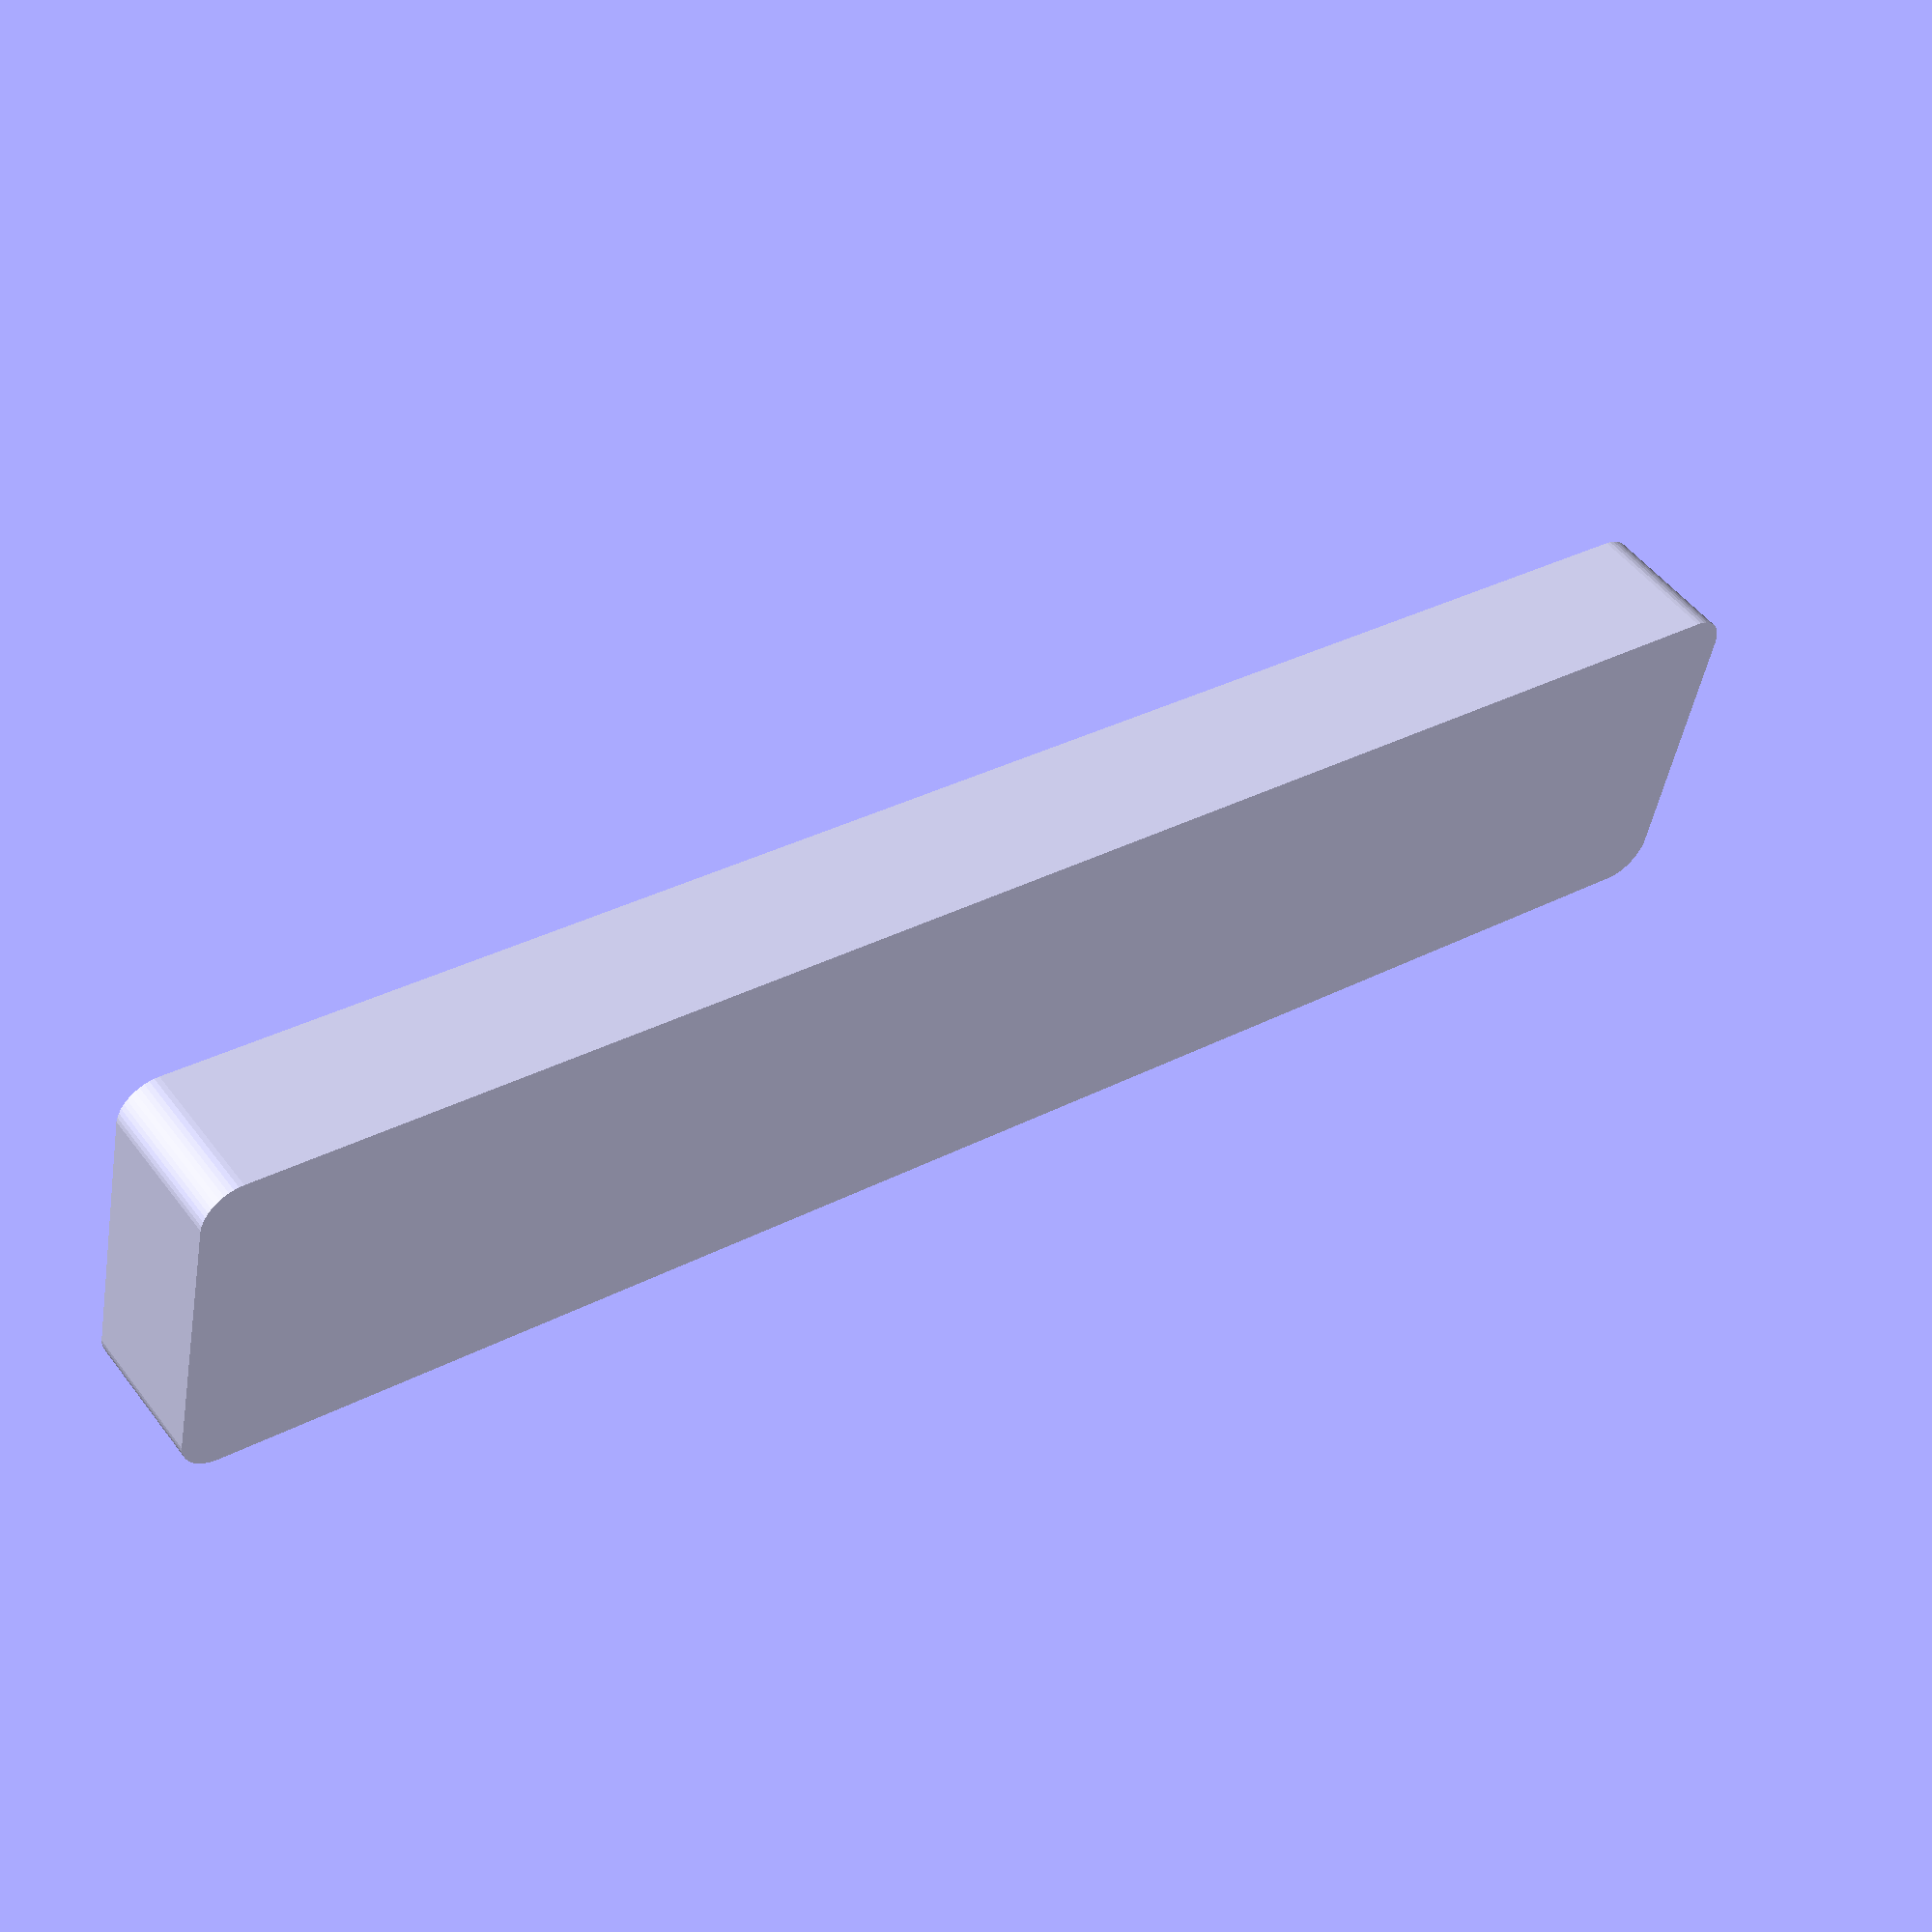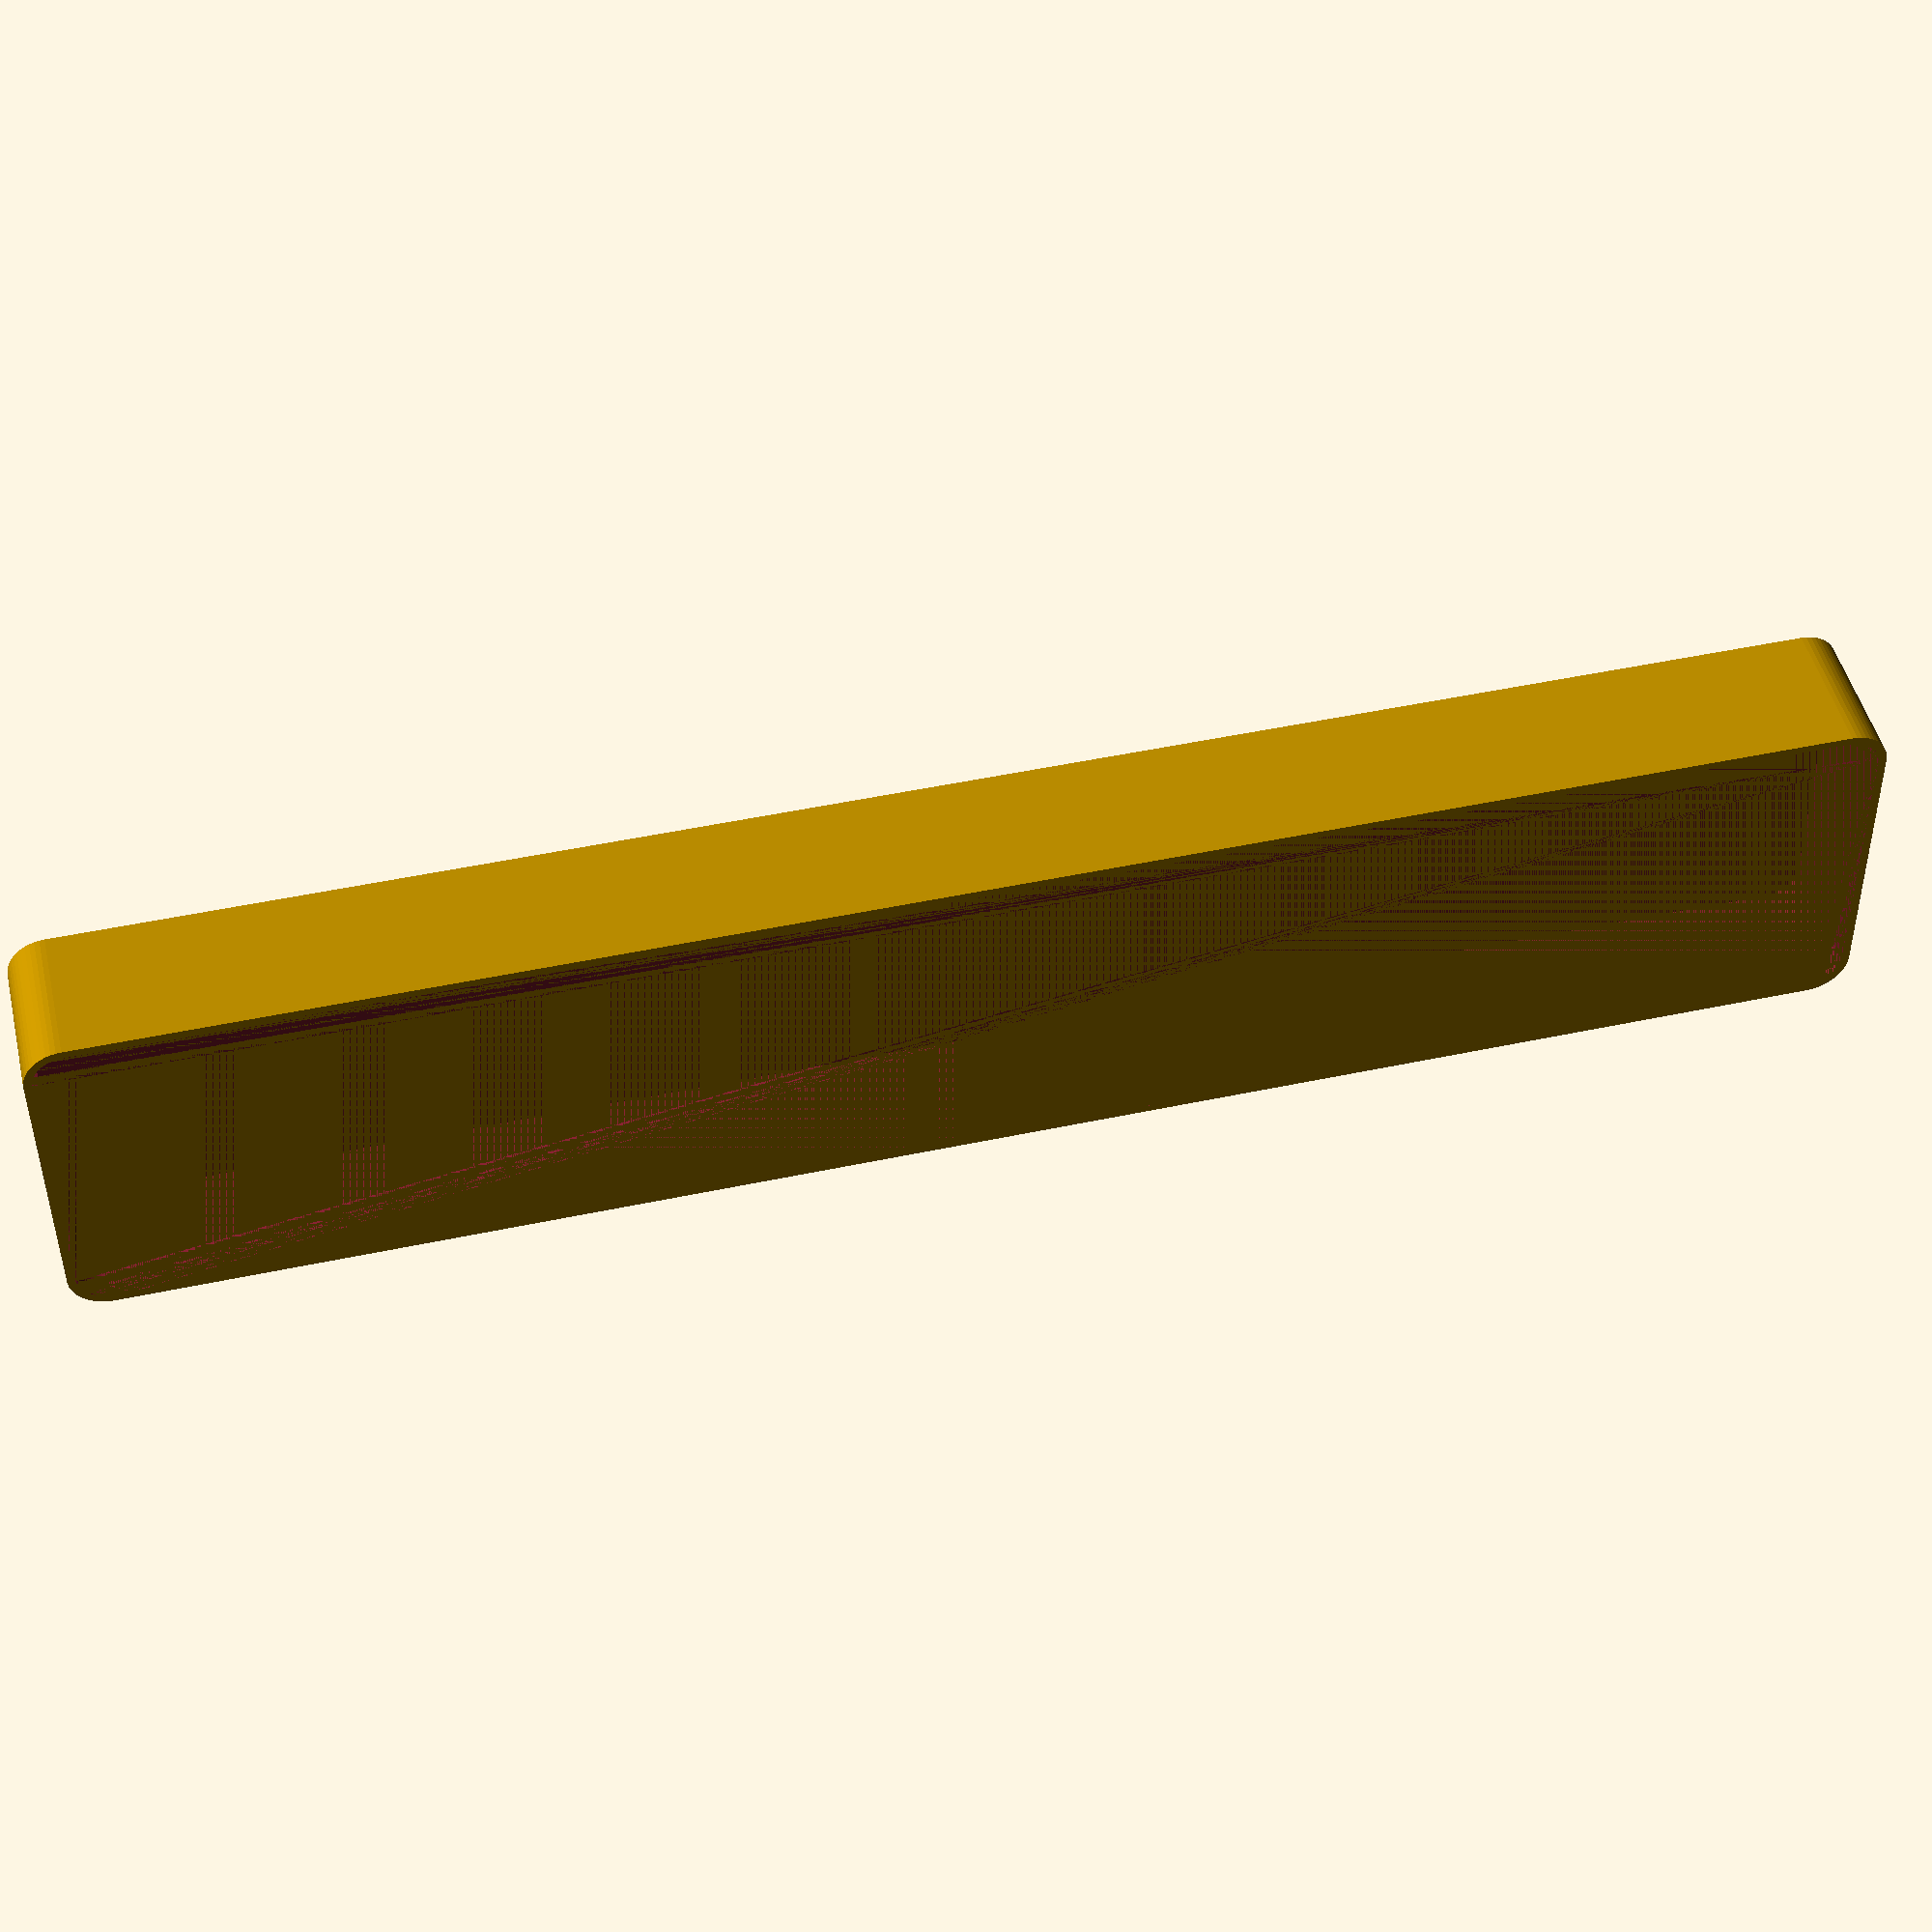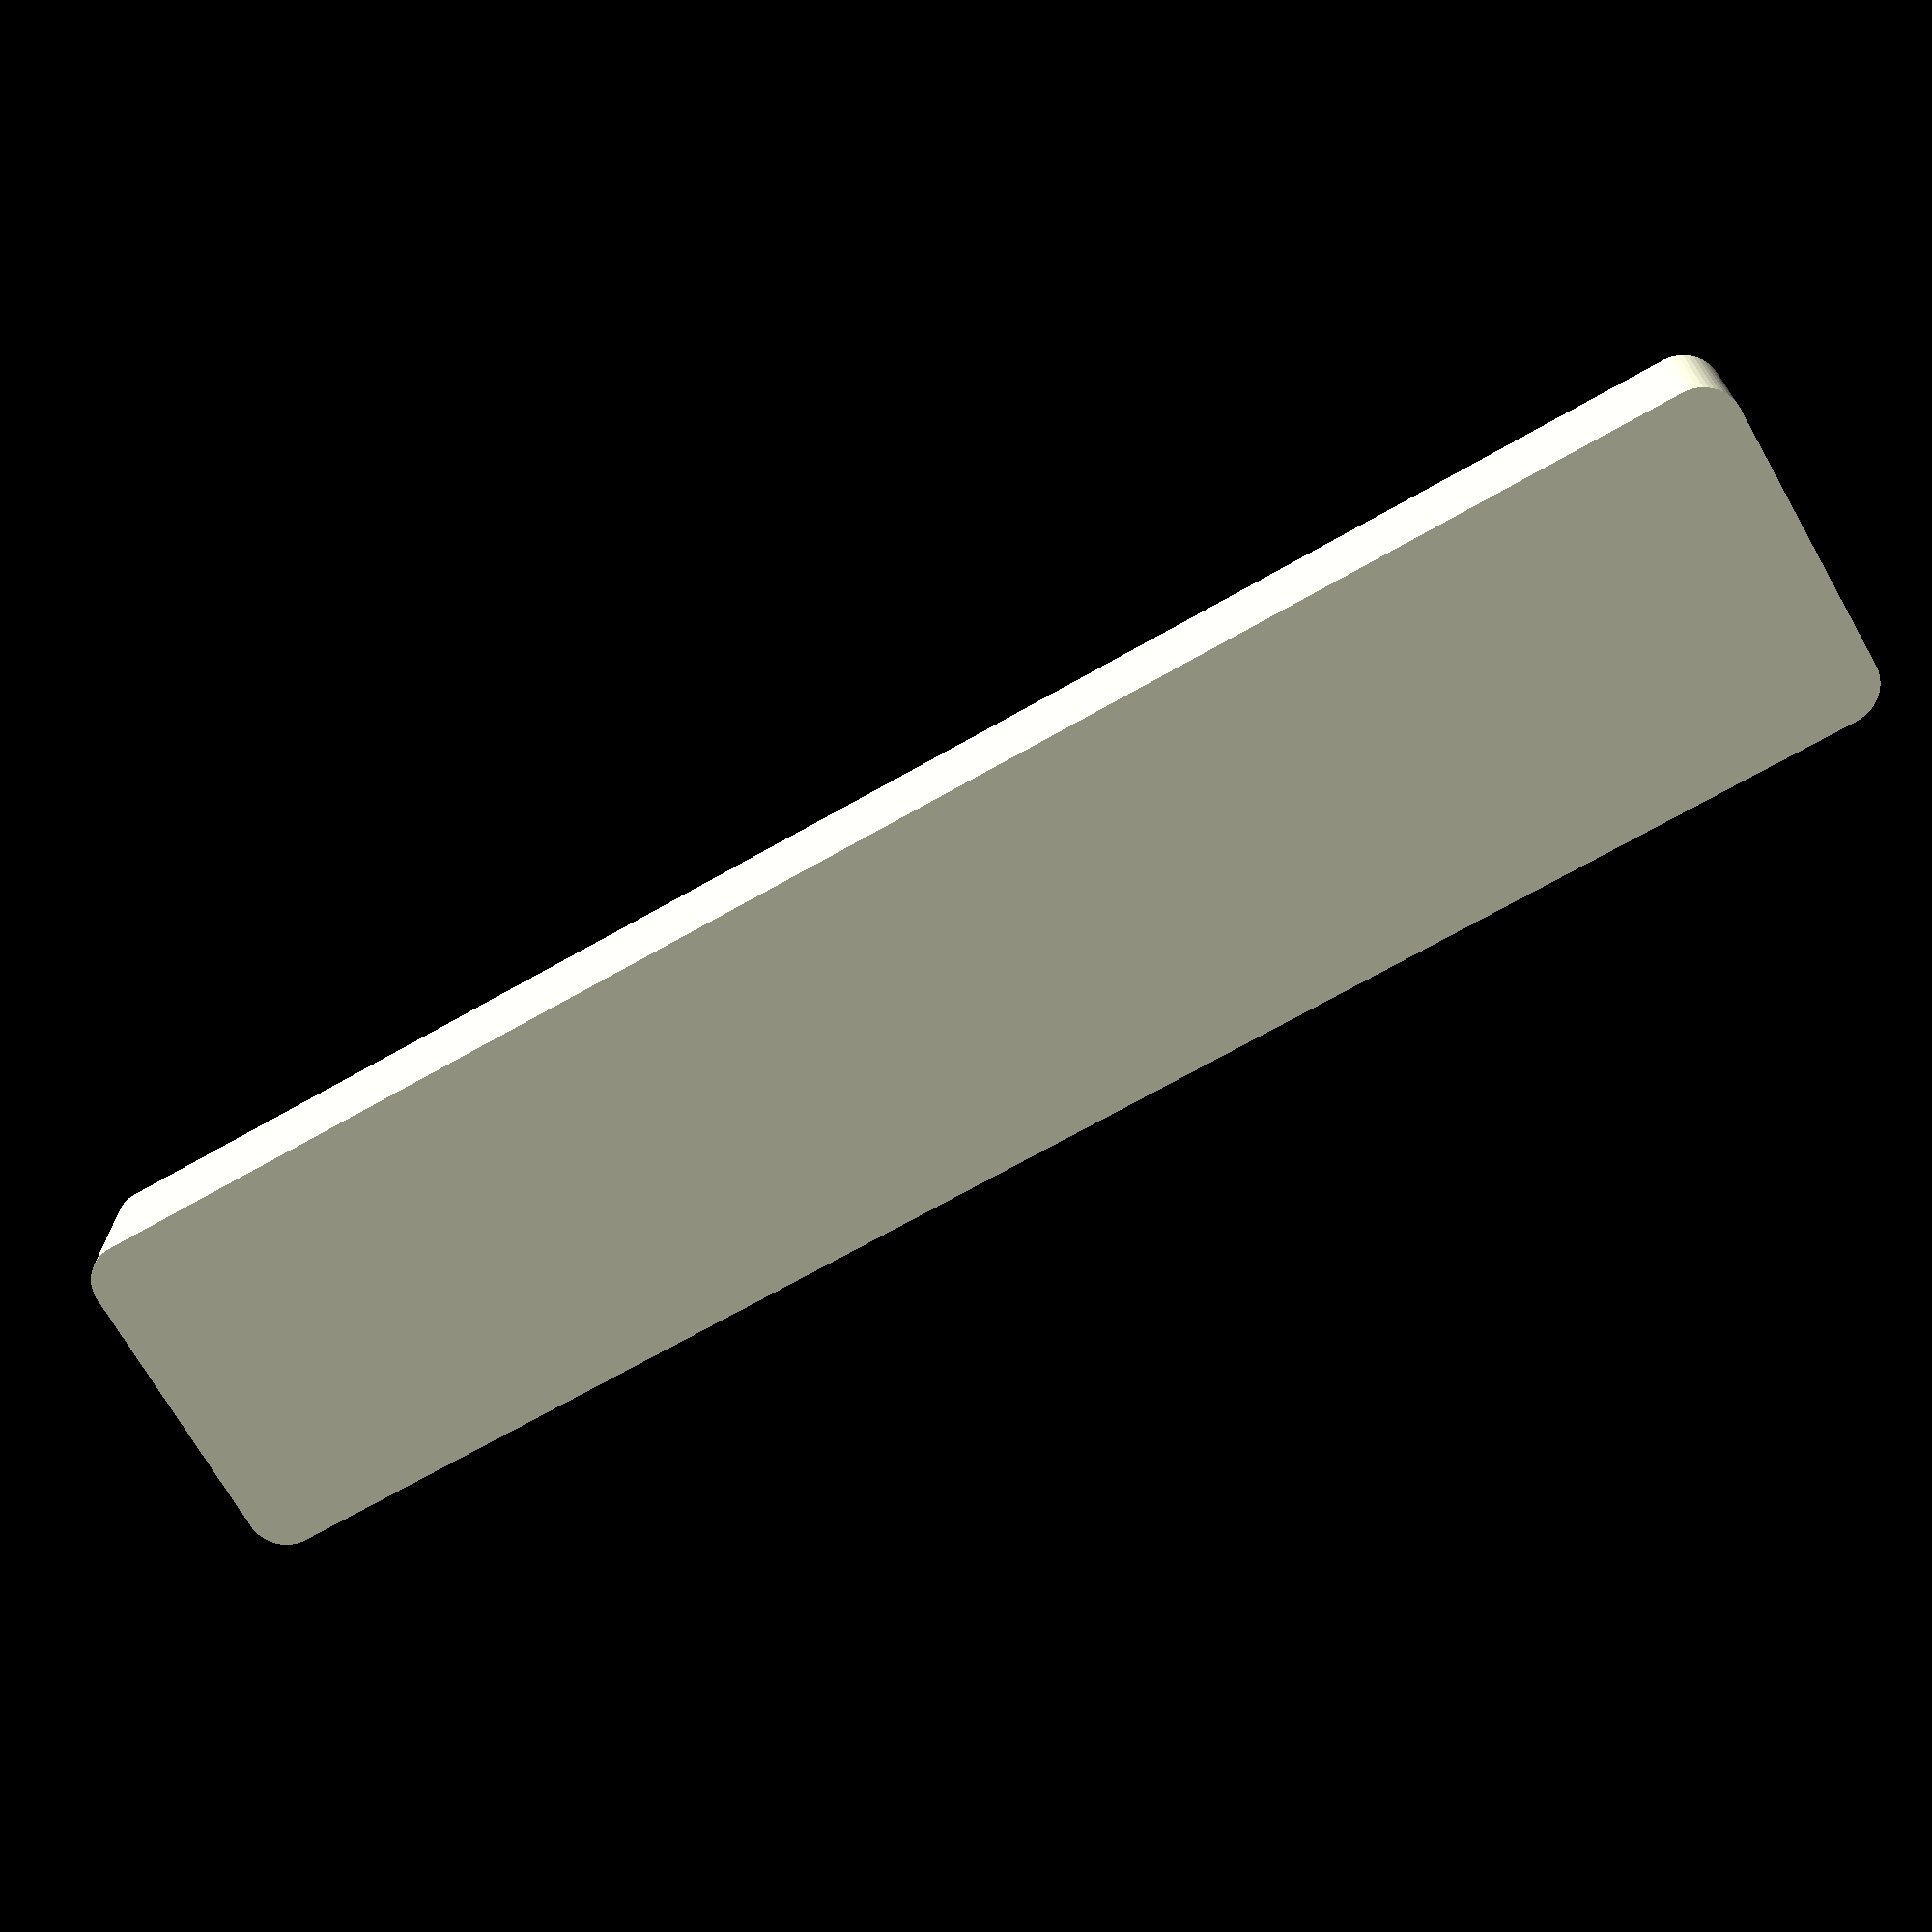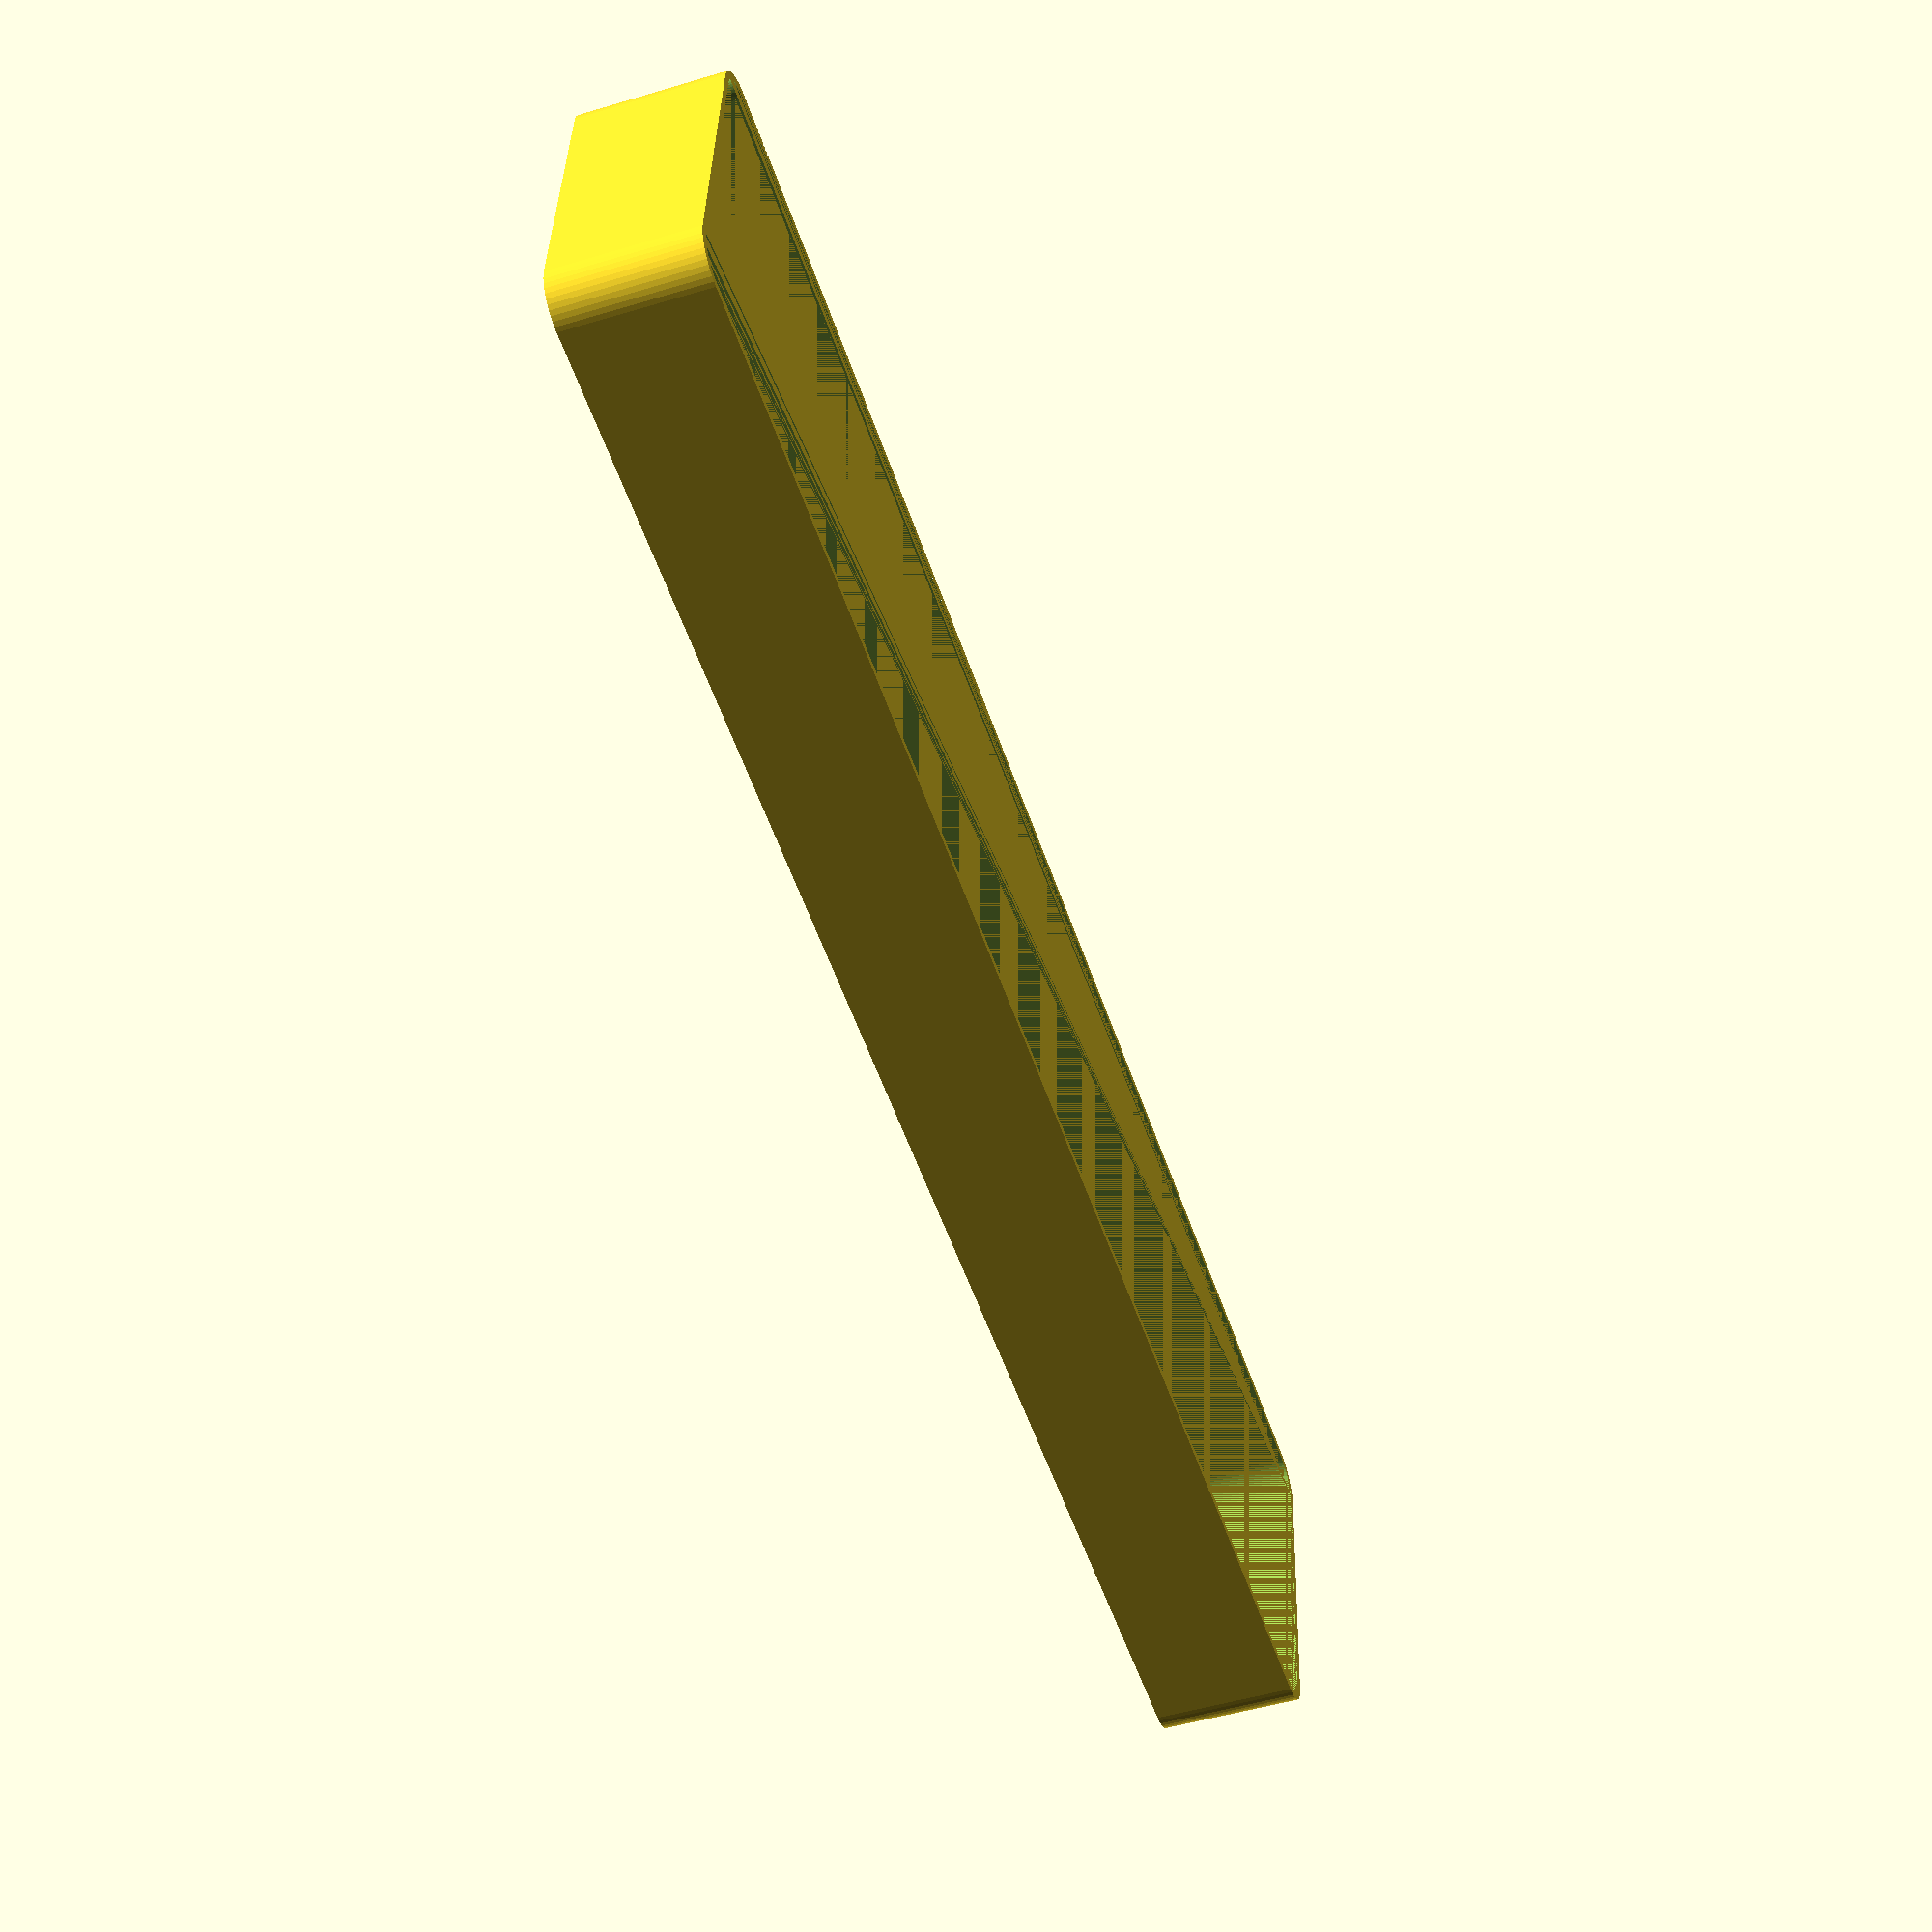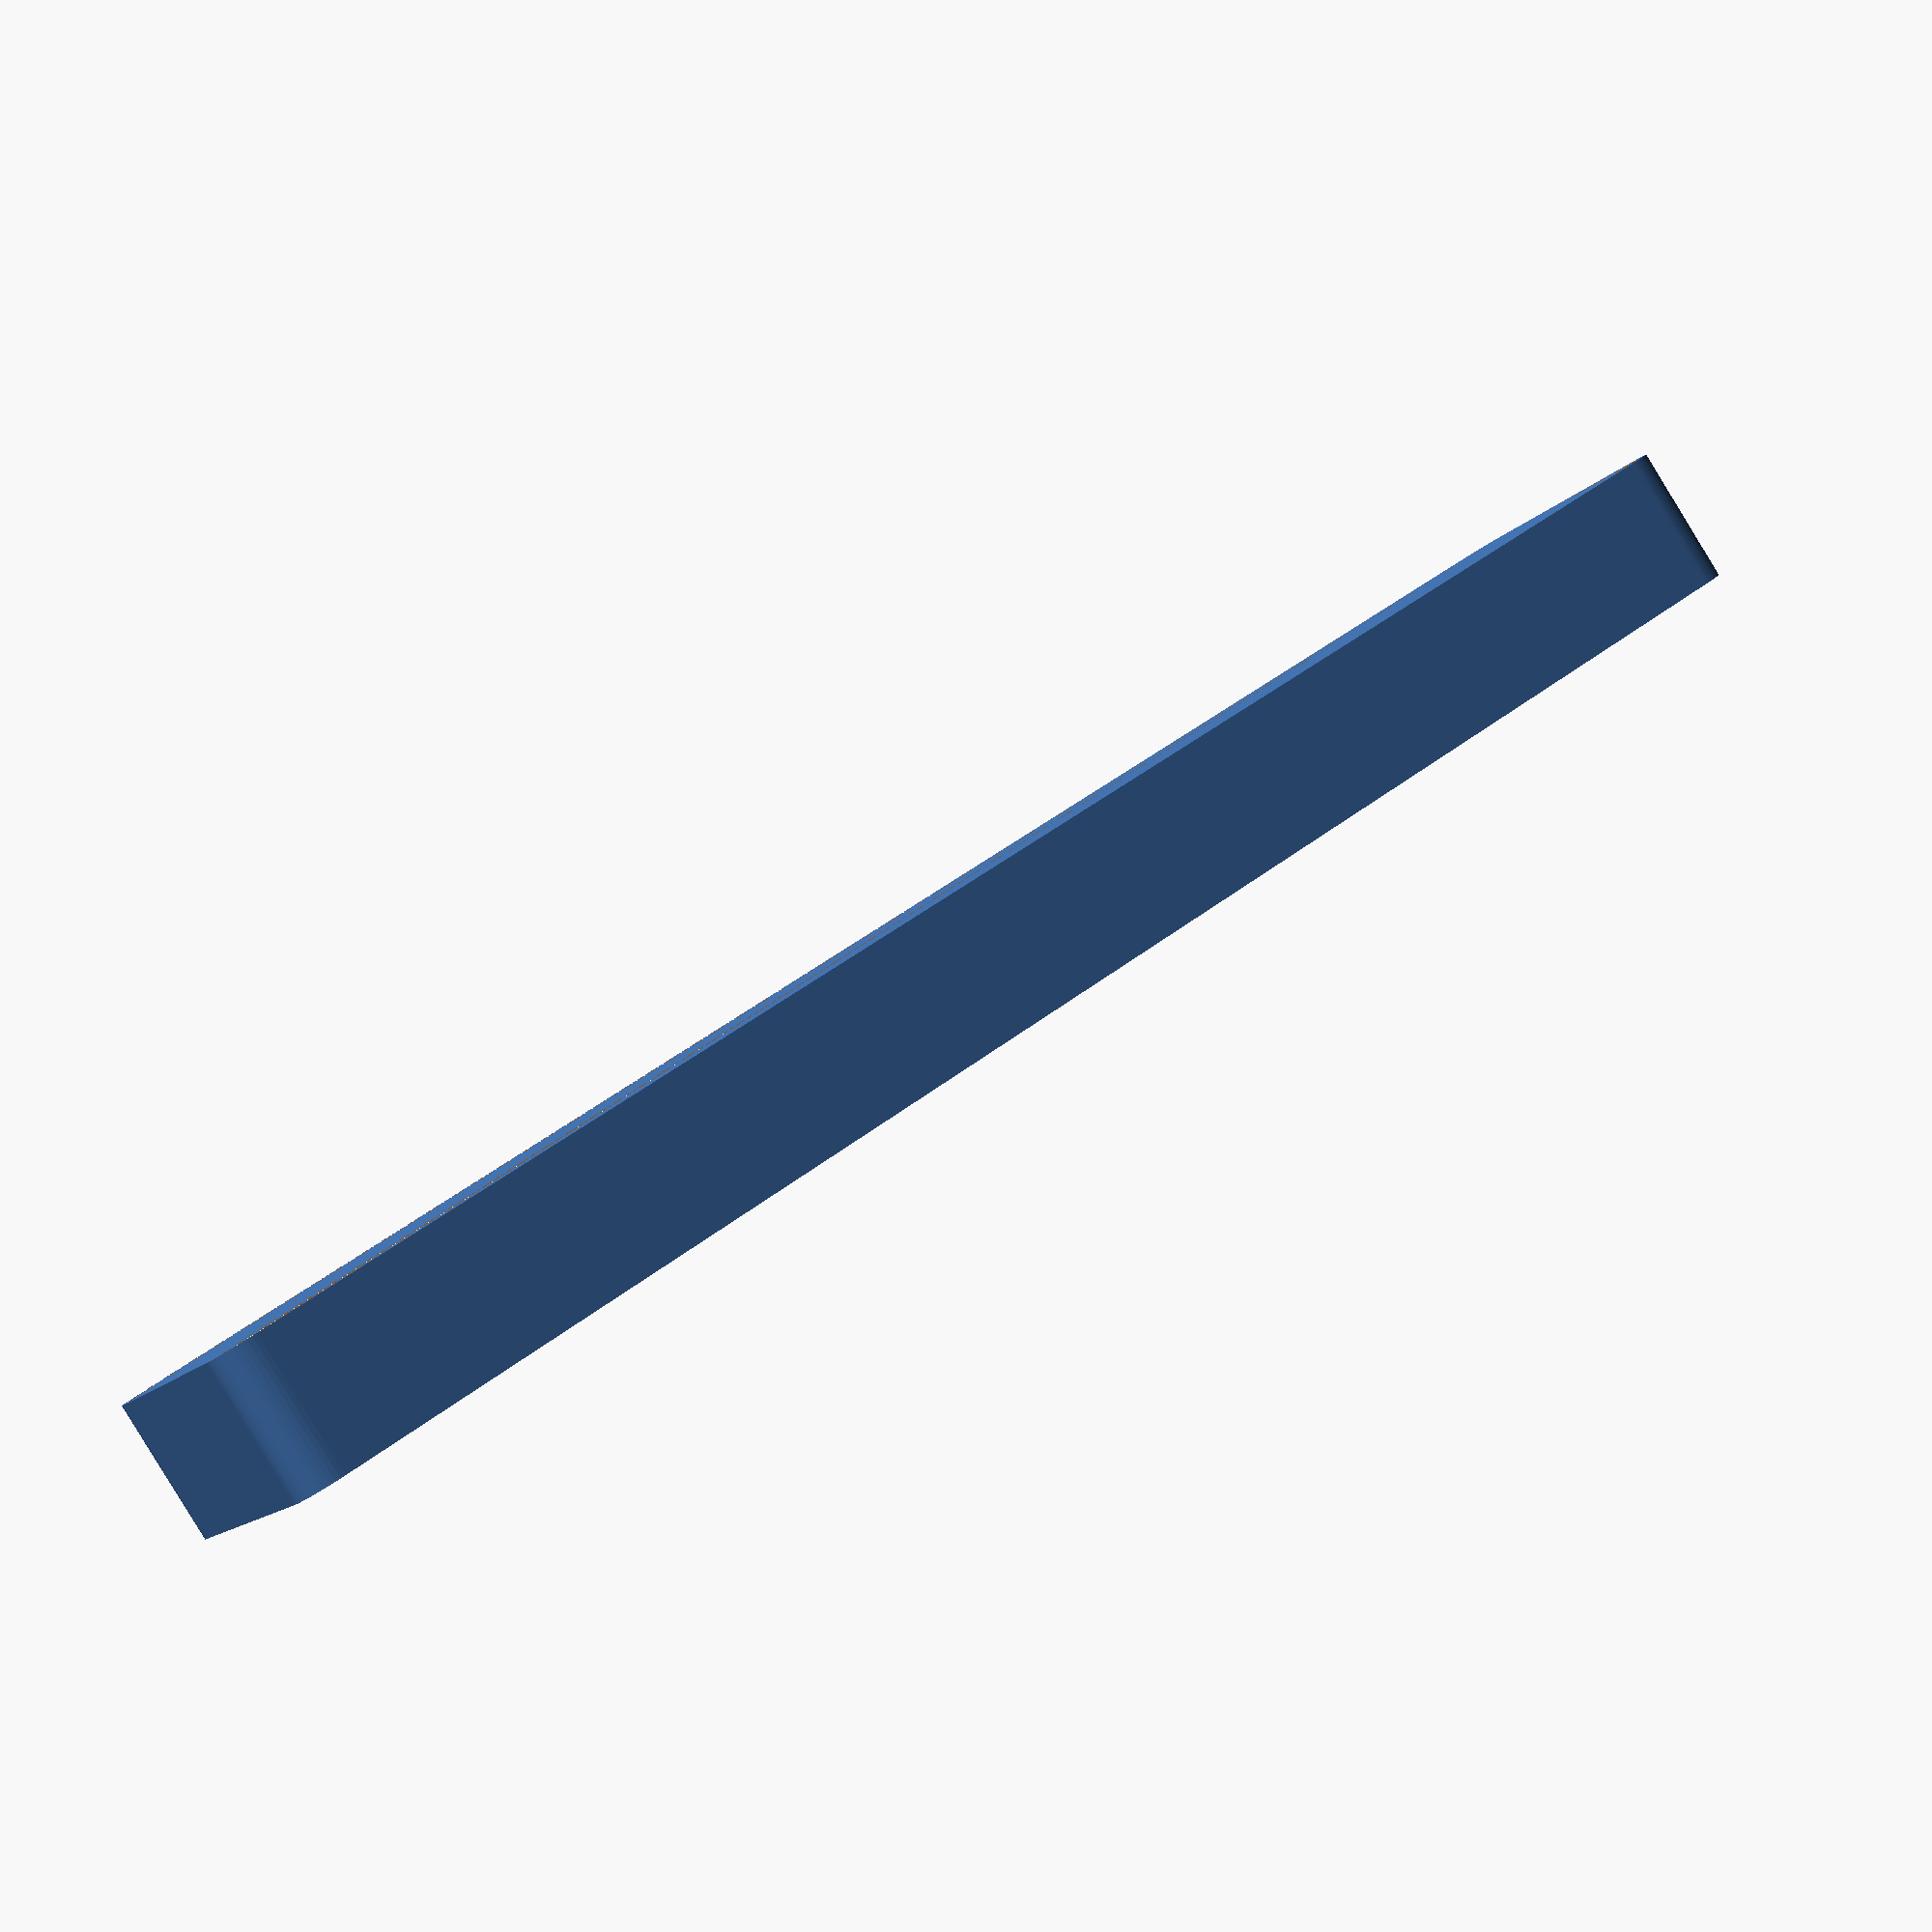
<openscad>
$fn = 50;


difference() {
	union() {
		hull() {
			translate(v = [-17.5000000000, 107.5000000000, 0]) {
				cylinder(h = 18, r = 5);
			}
			translate(v = [17.5000000000, 107.5000000000, 0]) {
				cylinder(h = 18, r = 5);
			}
			translate(v = [-17.5000000000, -107.5000000000, 0]) {
				cylinder(h = 18, r = 5);
			}
			translate(v = [17.5000000000, -107.5000000000, 0]) {
				cylinder(h = 18, r = 5);
			}
		}
	}
	union() {
		translate(v = [0, 0, 2]) {
			hull() {
				translate(v = [-17.5000000000, 107.5000000000, 0]) {
					cylinder(h = 16, r = 4);
				}
				translate(v = [17.5000000000, 107.5000000000, 0]) {
					cylinder(h = 16, r = 4);
				}
				translate(v = [-17.5000000000, -107.5000000000, 0]) {
					cylinder(h = 16, r = 4);
				}
				translate(v = [17.5000000000, -107.5000000000, 0]) {
					cylinder(h = 16, r = 4);
				}
			}
		}
	}
}
</openscad>
<views>
elev=309.4 azim=78.2 roll=144.2 proj=p view=solid
elev=132.6 azim=269.7 roll=193.3 proj=p view=solid
elev=161.1 azim=119.7 roll=359.5 proj=p view=solid
elev=228.8 azim=275.0 roll=251.4 proj=p view=solid
elev=267.3 azim=241.4 roll=148.5 proj=p view=solid
</views>
